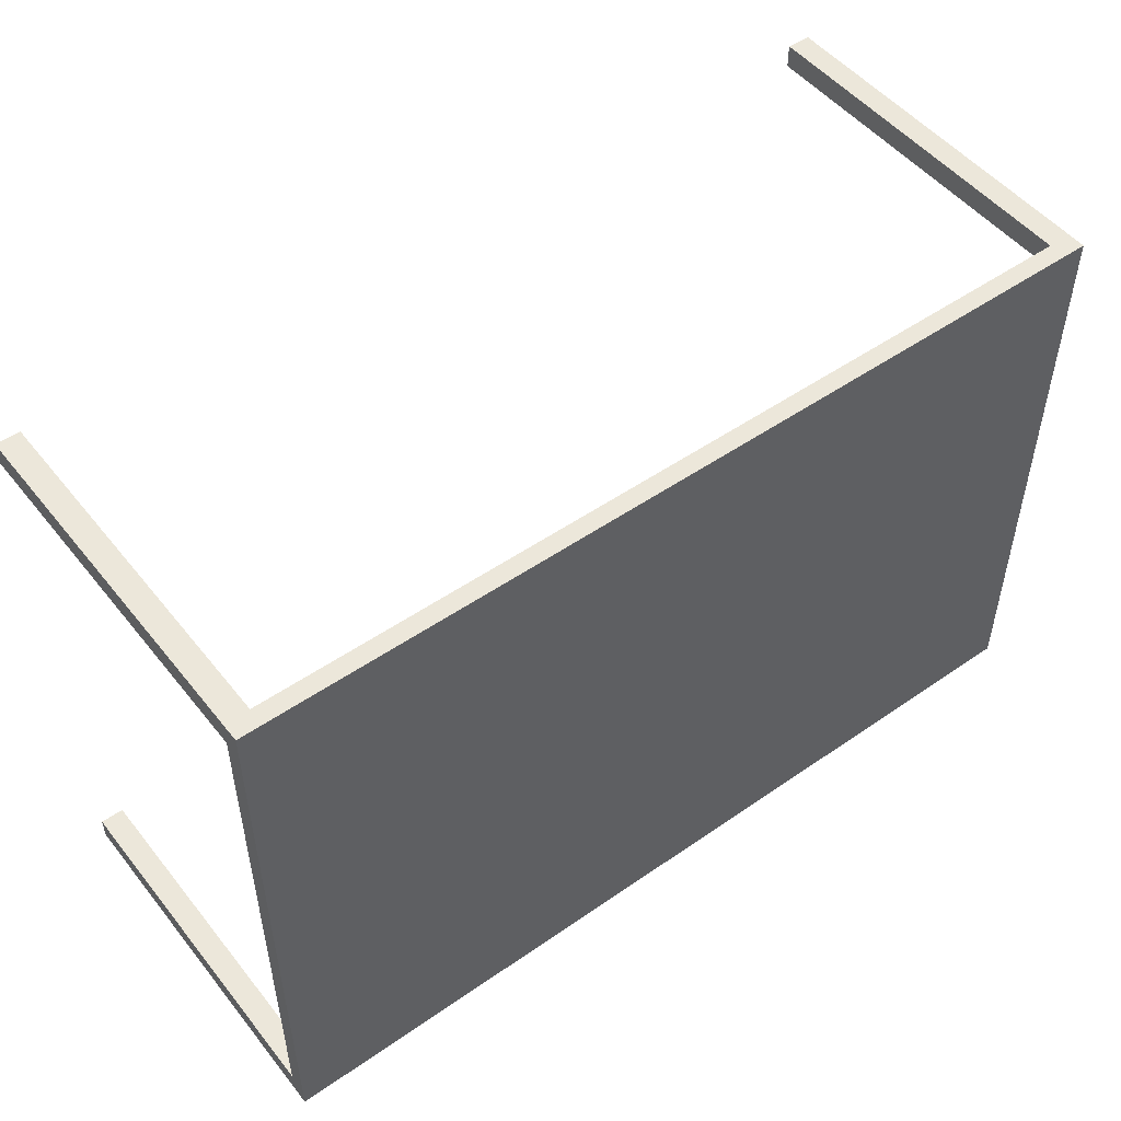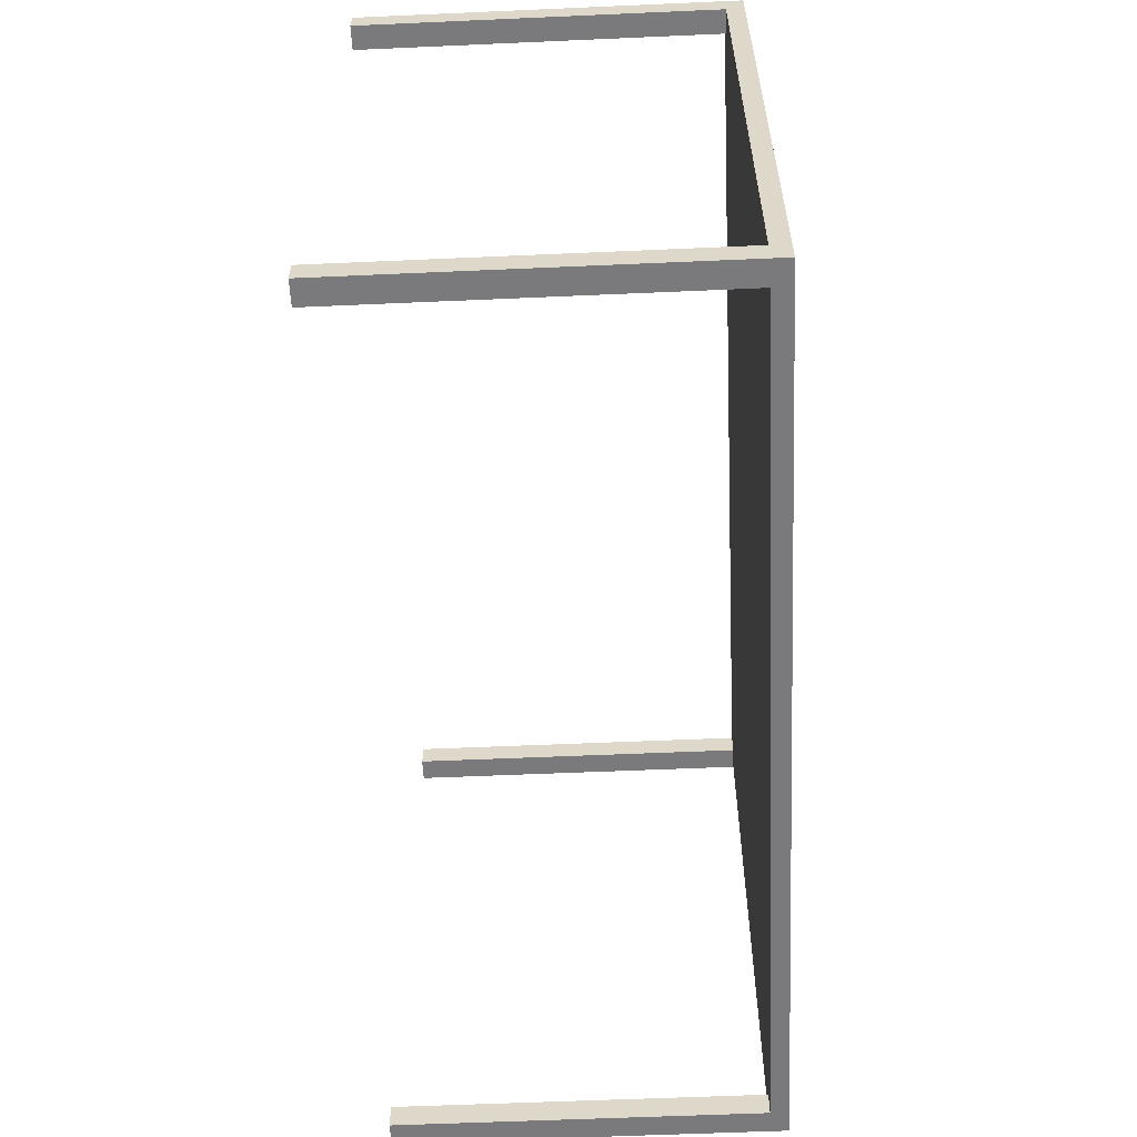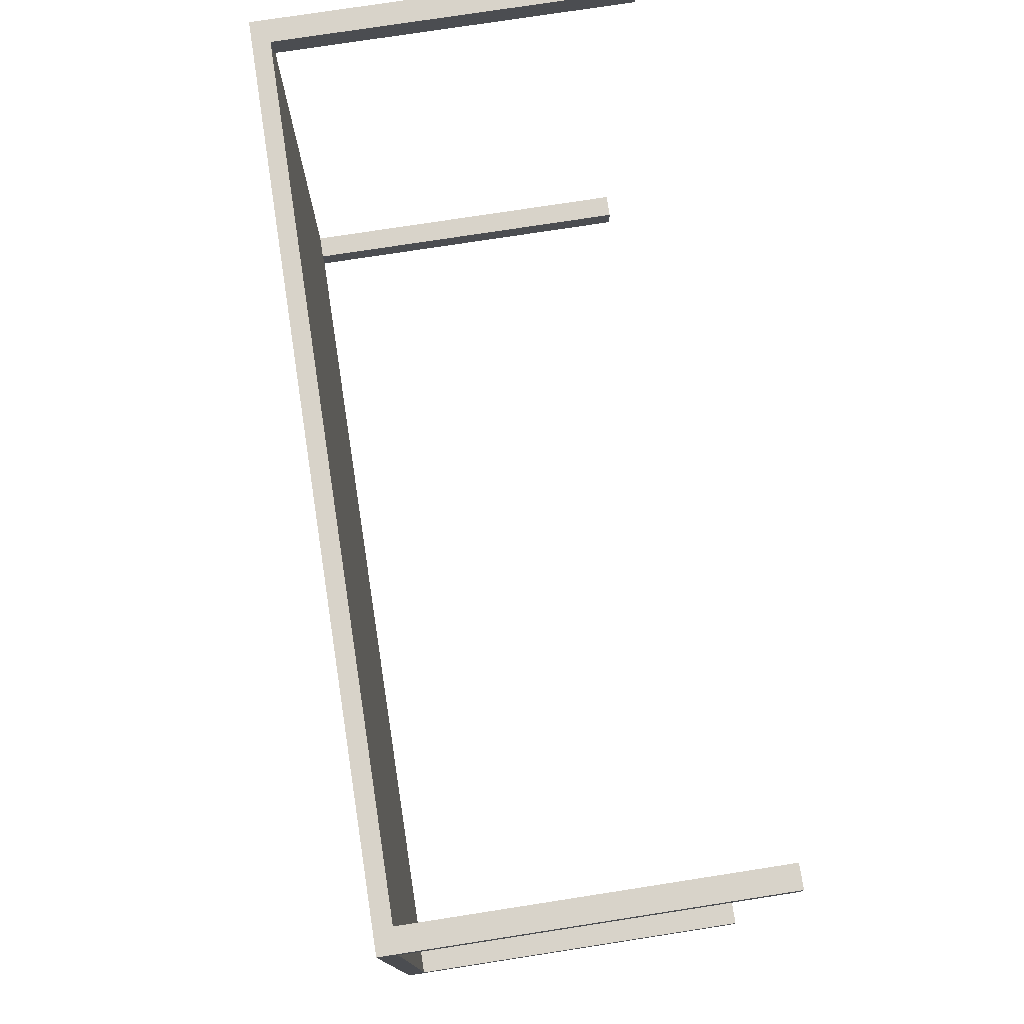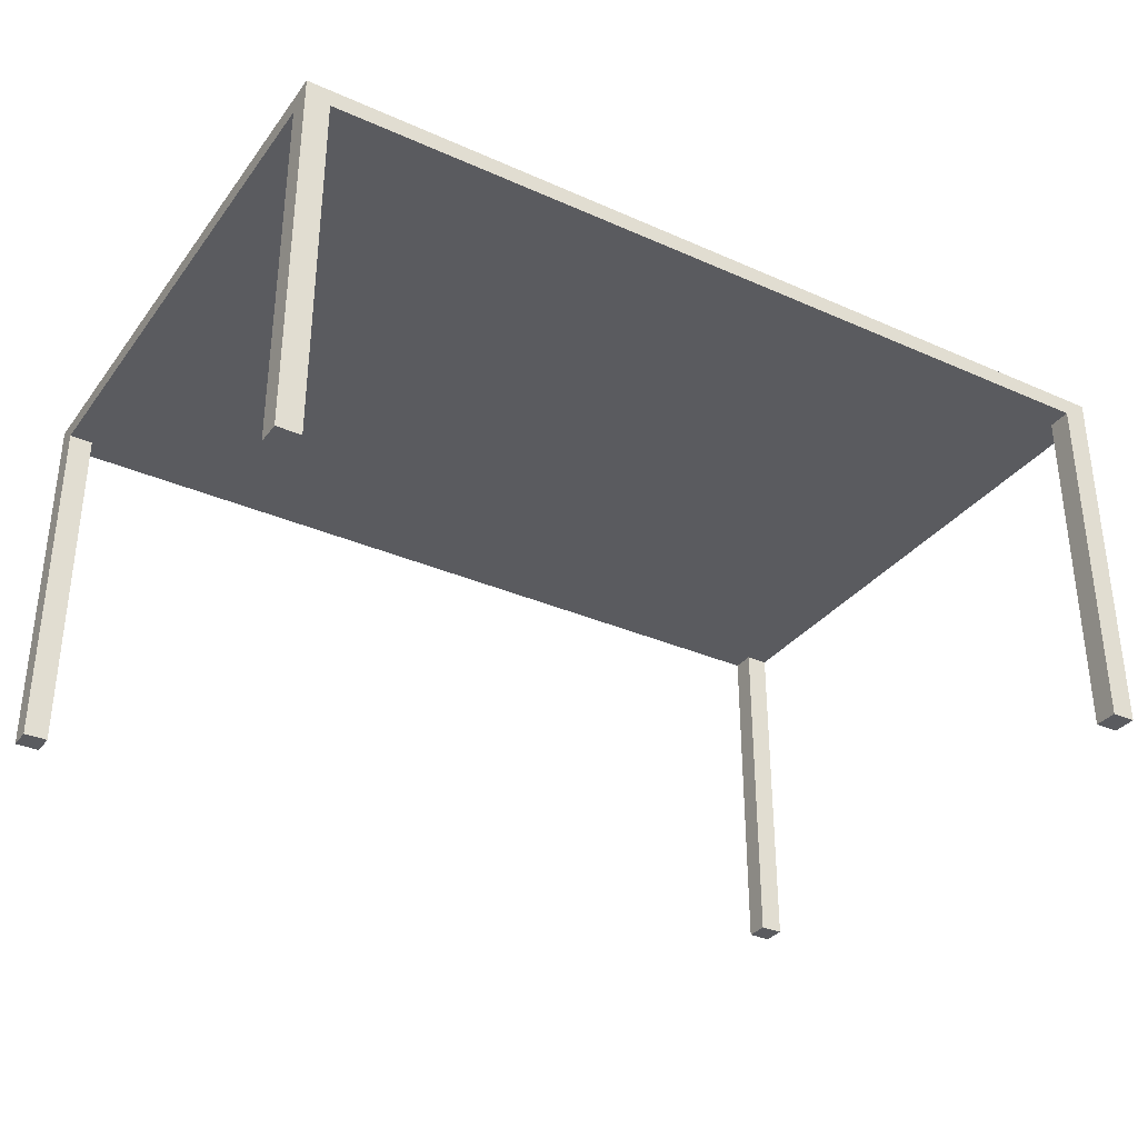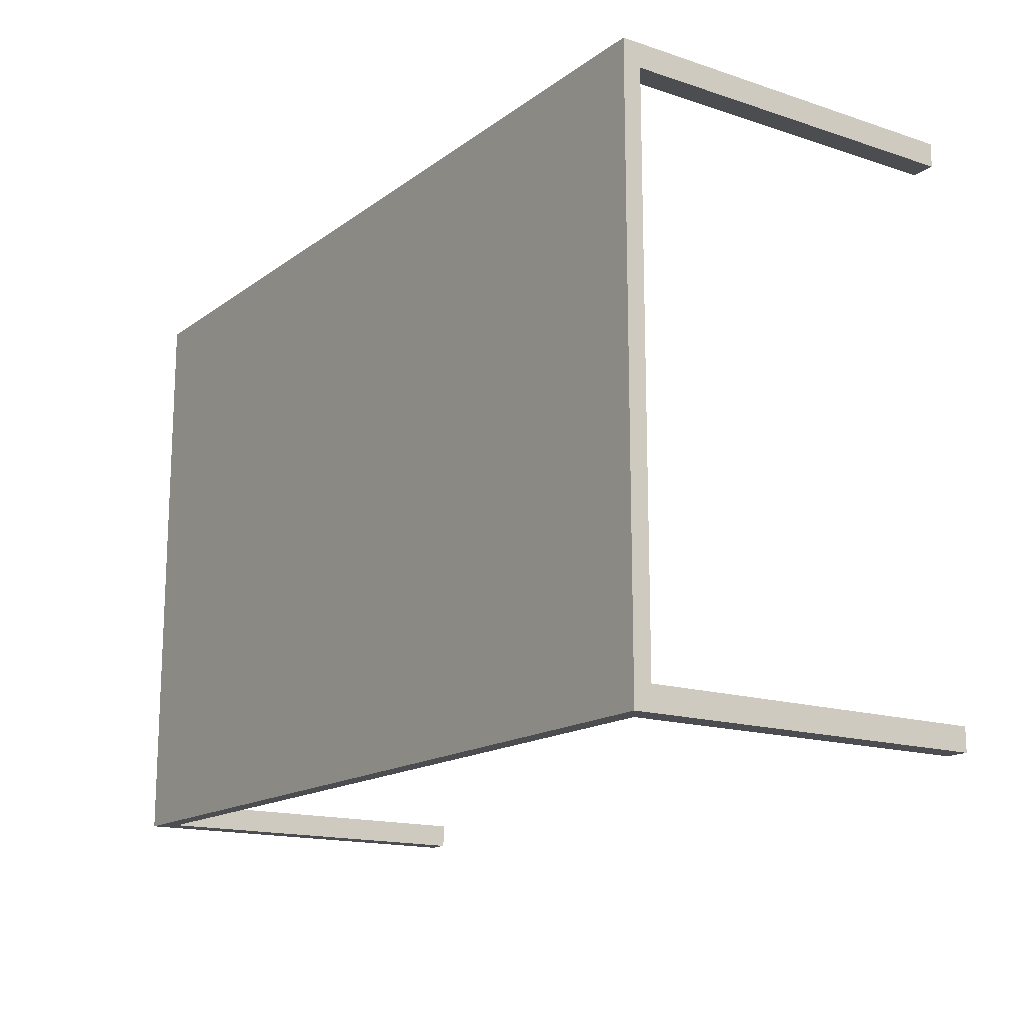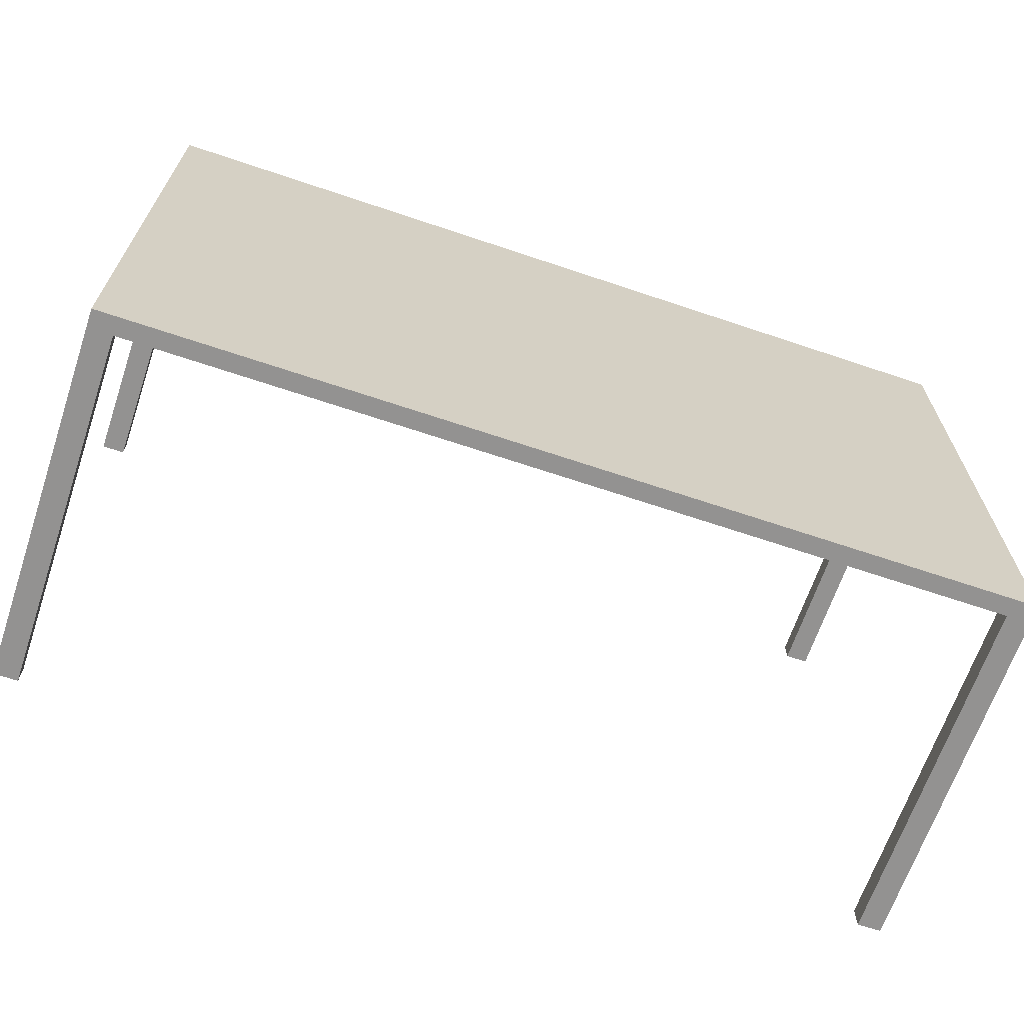
<metadata>
{"format":"obj","ext":"obj","renderer":"f3d","projection":"perspective","resolution":1024,"background":"white","views":[{"elev":50.5,"azim":142.8,"up":"+Z"},{"elev":-58.2,"azim":92.6,"up":"+Z"},{"elev":76.0,"azim":-98.8,"up":"+Z"},{"elev":-33.4,"azim":-31.2,"up":"+Y"},{"elev":-15.7,"azim":-124.4,"up":"+Z"},{"elev":-66.5,"azim":161.3,"up":"+Z"}]}
</metadata>
<code>
v 0.3824 -0.1737 0.234
v 0.4034 -0.1737 0.2549
v 0.3824 -0.1737 0.2549
v 0.4034 -0.1737 0.234
v 0.3824 0.1405 0.2549
v 0.4034 0.1405 0.234
v 0.4034 0.1562 0.2549
v 0.3824 0.1405 0.234
v -0.3821 0.1562 0.2549
v -0.3612 0.1405 0.234
v -0.3821 0.1405 -0.2478
v 0.4034 0.1562 -0.2687
v -0.3612 0.1405 0.2549
v 0.4034 0.1405 -0.2478
v -0.3821 0.1562 -0.2687
v -0.3612 -0.1737 0.2549
v -0.3821 0.1405 0.234
v -0.3612 0.1405 -0.2478
v 0.4034 -0.1737 -0.2478
v 0.3824 0.1405 -0.2687
v -0.3821 -0.1737 0.2549
v -0.3612 -0.1737 0.234
v -0.3821 -0.1737 0.234
v -0.3612 -0.1737 -0.2478
v 0.3824 0.1405 -0.2478
v 0.4034 -0.1737 -0.2687
v 0.3824 -0.1737 -0.2687
v -0.3612 0.1405 -0.2687
v -0.3821 -0.1737 -0.2687
v -0.3821 -0.1737 -0.2478
v 0.3824 -0.1737 -0.2478
v -0.3612 -0.1737 -0.2687
v 0.3824 0.1562 0.234
v -0.3612 0.1562 0.234
v -0.3612 0.1562 -0.2478
g mesh1_mesh1-geometry
f 1 2 3
f 2 1 4
f 3 2 1
f 4 1 2
f 3 2 5
f 5 2 3
f 5 1 3
f 3 1 5
f 1 6 4
f 4 6 1
f 6 2 4
f 4 2 6
f 7 5 2
f 2 5 7
f 1 5 8
f 8 5 1
f 6 1 8
f 8 1 6
f 2 6 7
f 7 6 2
f 5 7 9
f 9 7 5
f 5 10 8
f 8 10 5
f 8 11 6
f 6 11 8
f 7 6 12
f 12 6 7
f 12 9 7
f 7 9 12
f 5 9 13
f 13 9 5
f 10 5 13
f 13 5 10
f 10 11 8
f 8 11 10
f 6 11 14
f 14 11 6
f 14 12 6
f 6 12 14
f 9 12 15
f 15 12 9
f 13 9 16
f 16 9 13
f 16 10 13
f 13 10 16
f 11 10 17
f 17 10 11
f 14 11 18
f 18 11 14
f 19 12 14
f 14 12 19
f 12 20 15
f 15 20 12
f 15 11 9
f 9 11 15
f 16 9 21
f 21 9 16
f 10 16 22
f 22 16 10
f 10 23 17
f 17 23 10
f 17 9 11
f 11 9 17
f 11 24 18
f 18 24 11
f 14 18 25
f 25 18 14
f 12 19 26
f 26 19 12
f 25 19 14
f 14 19 25
f 12 27 20
f 20 27 12
f 15 20 28
f 28 20 15
f 29 11 15
f 15 11 29
f 9 23 21
f 21 23 9
f 23 16 21
f 21 16 23
f 16 23 22
f 22 23 16
f 23 10 22
f 22 10 23
f 23 9 17
f 17 9 23
f 24 11 30
f 30 11 24
f 24 28 18
f 18 28 24
f 28 25 18
f 18 25 28
f 19 27 26
f 26 27 19
f 27 12 26
f 26 12 27
f 19 25 31
f 31 25 19
f 27 25 20
f 20 25 27
f 25 28 20
f 20 28 25
f 15 28 29
f 29 28 15
f 11 29 30
f 30 29 11
f 29 24 30
f 30 24 29
f 28 24 32
f 32 24 28
f 27 19 31
f 31 19 27
f 25 27 31
f 31 27 25
f 29 28 32
f 32 28 29
f 24 29 32
f 32 29 24
g mesh2_mesh2-geometry
l 4 1
l 2 4
l 4 6
l 1 3
l 1 8
l 3 2
l 2 7
l 6 8
l 6 14
l 3 5
l 8 5
l 8 33
l 7 12
l 9 7
l 19 14
l 14 25
l 13 5
l 26 12
l 12 15
l 21 9
l 15 9
l 26 19
l 19 31
l 31 25
l 25 20
l 13 10
l 16 13
l 27 26
l 29 15
l 21 16
l 23 21
l 31 27
l 27 20
l 20 28
l 10 17
l 22 10
l 10 34
l 16 22
l 32 29
l 29 30
l 22 23
l 23 17
l 18 28
l 32 28
l 11 17
l 24 32
l 30 24
l 30 11
l 11 18
l 24 18
l 18 35

</code>
